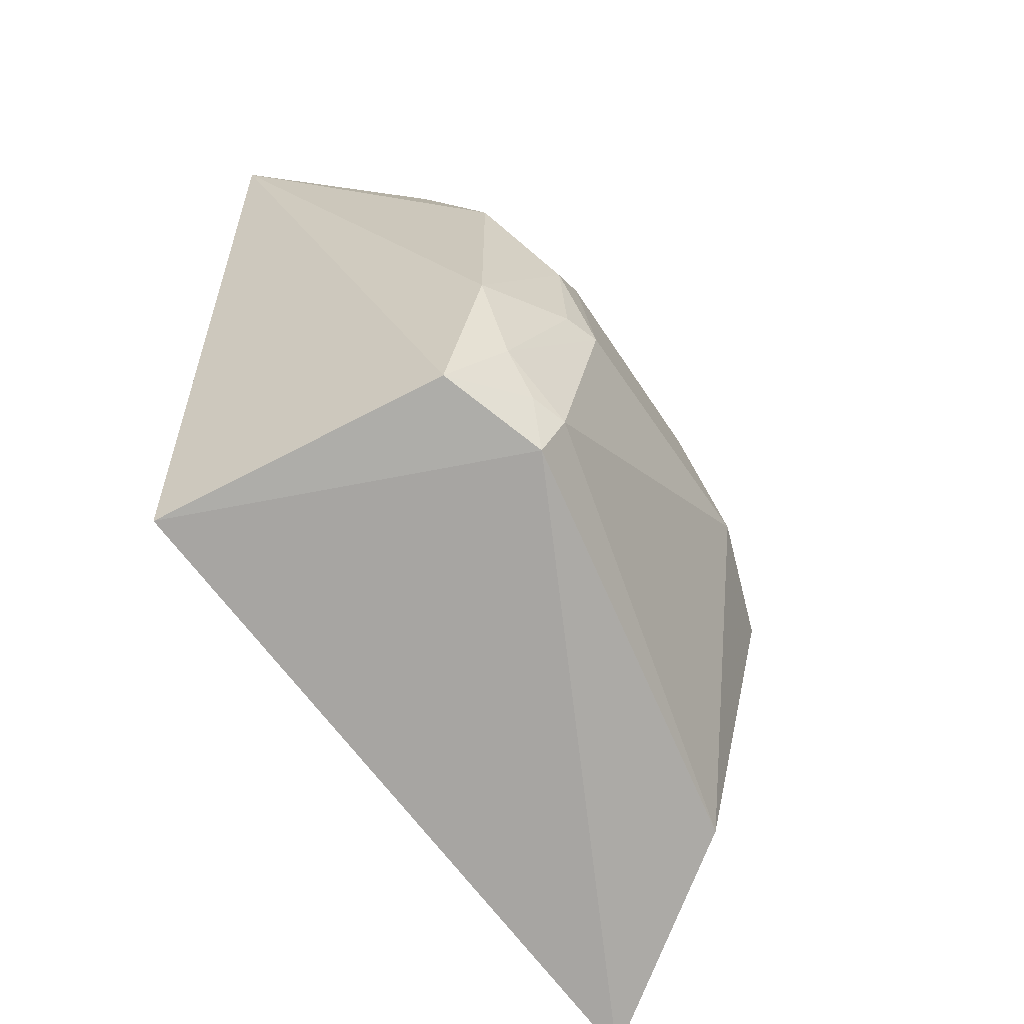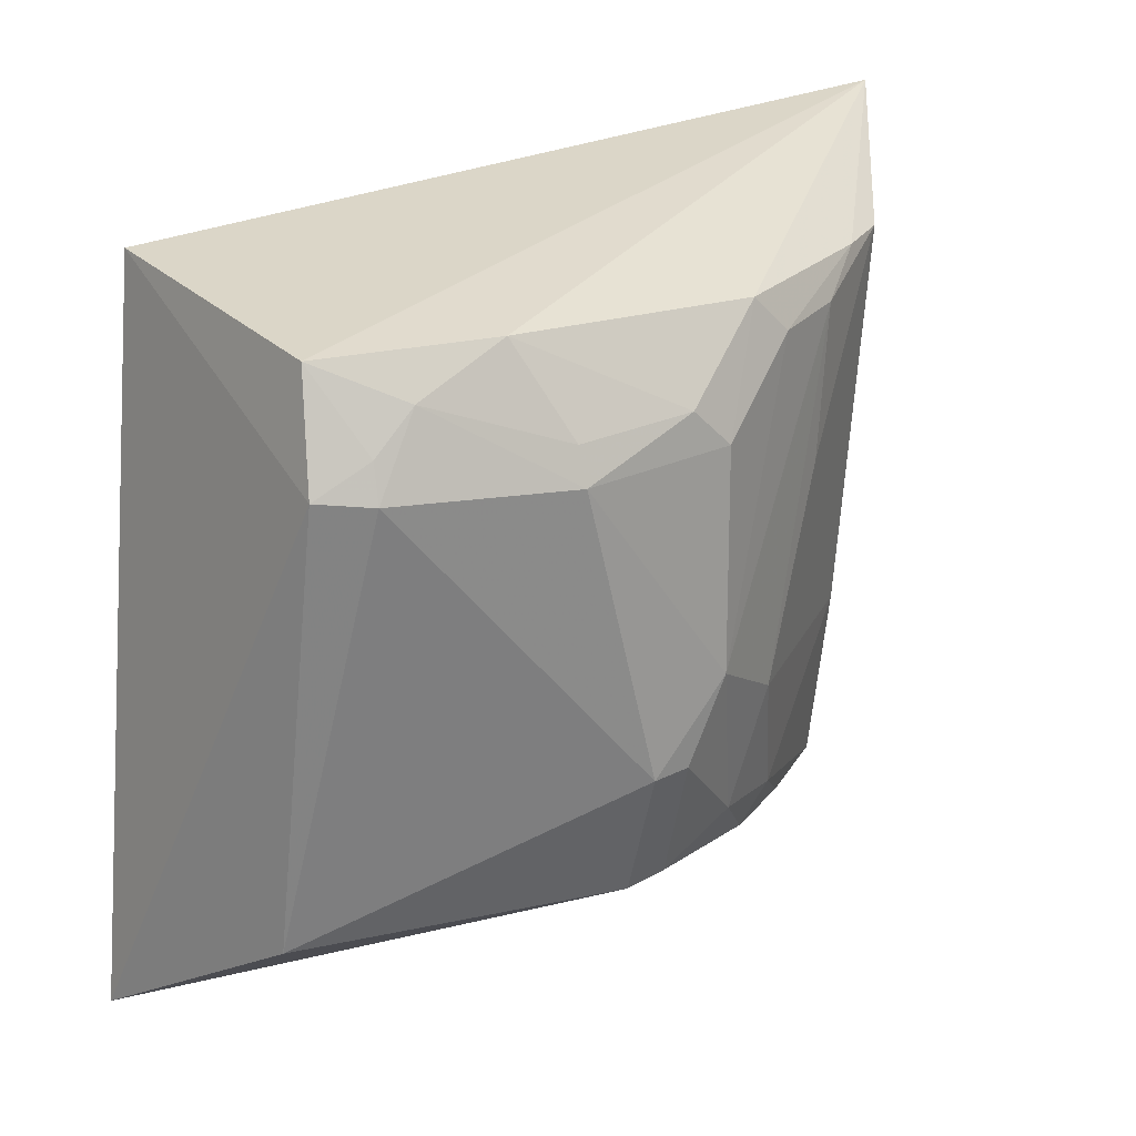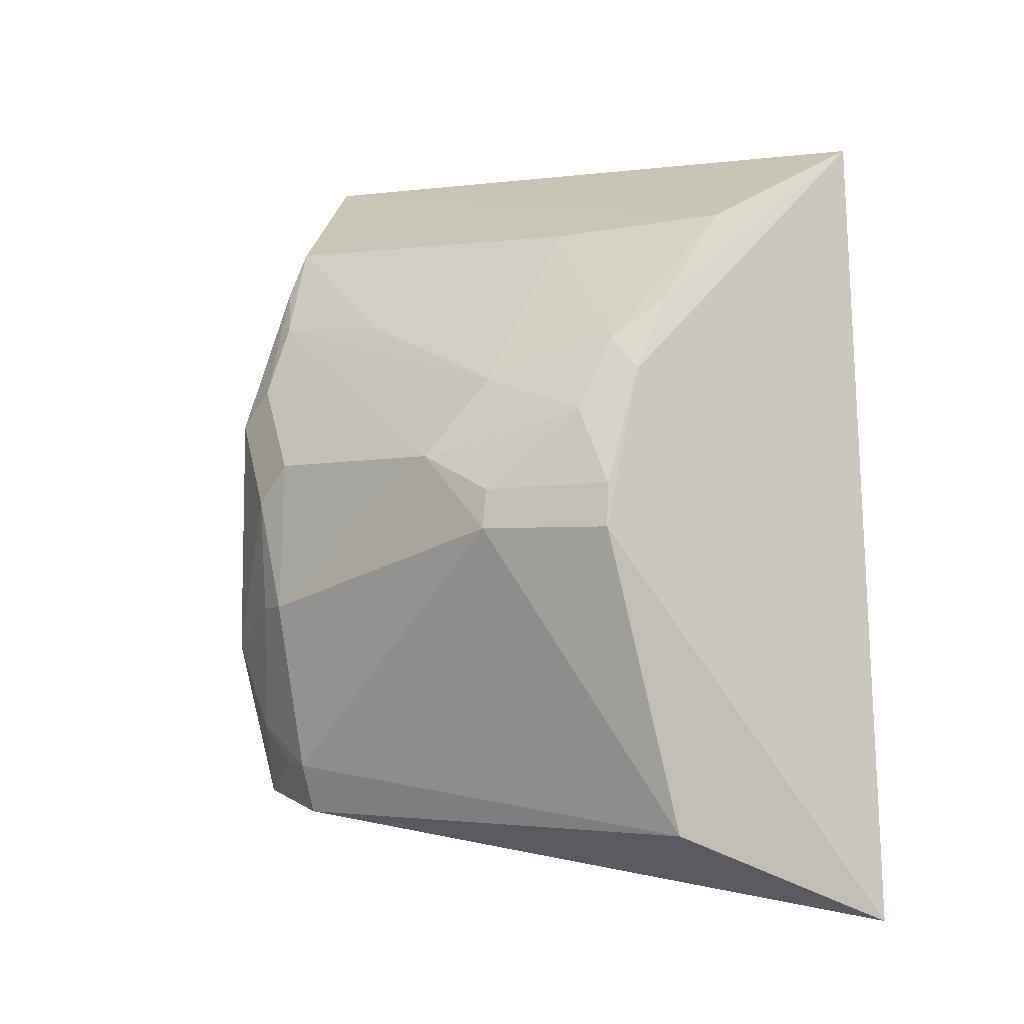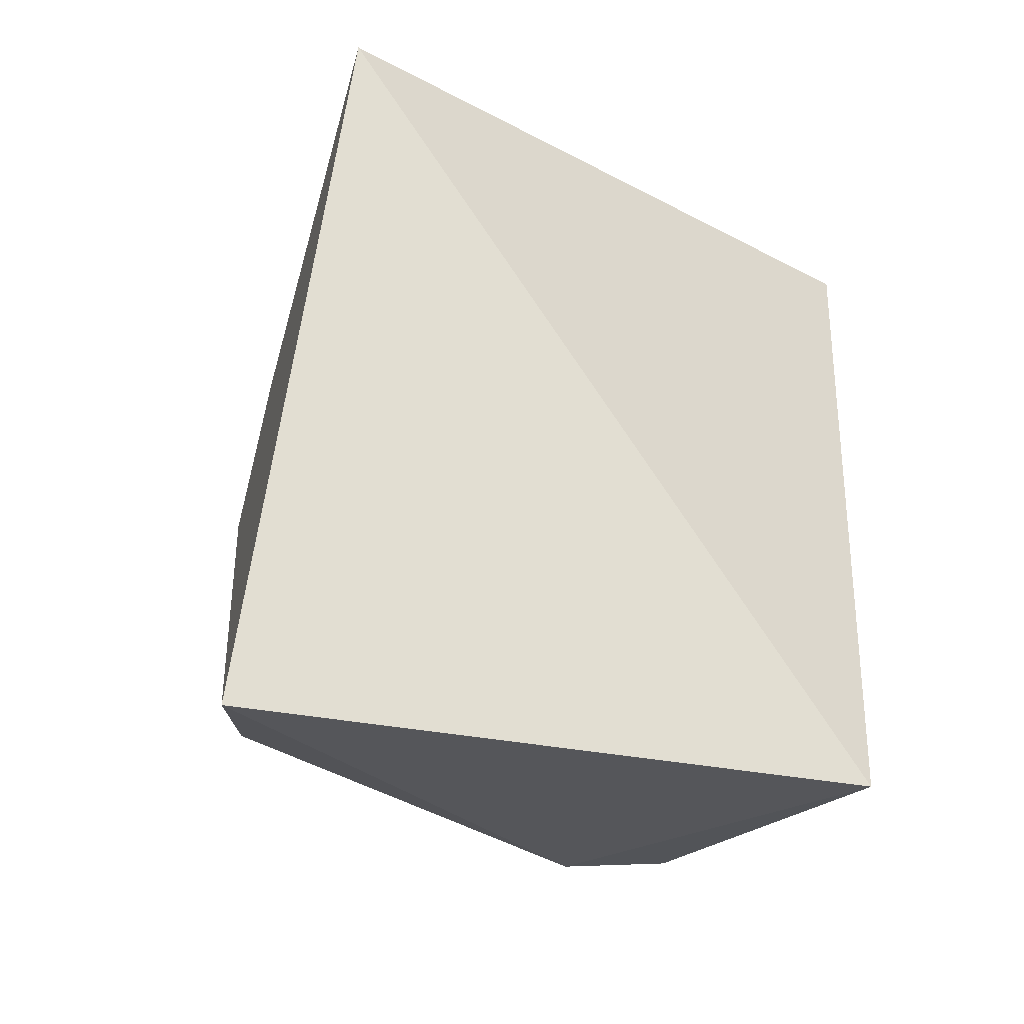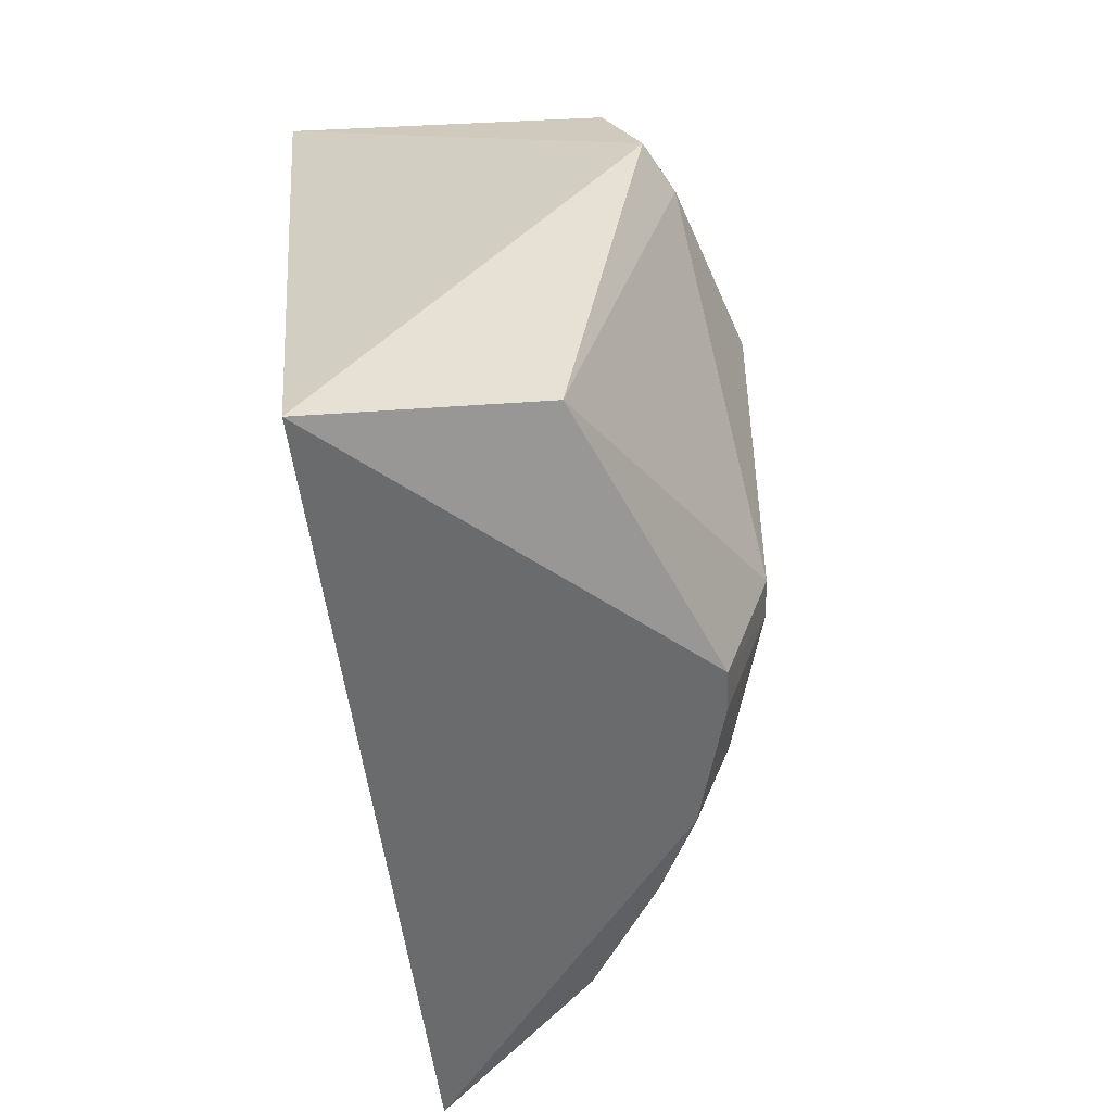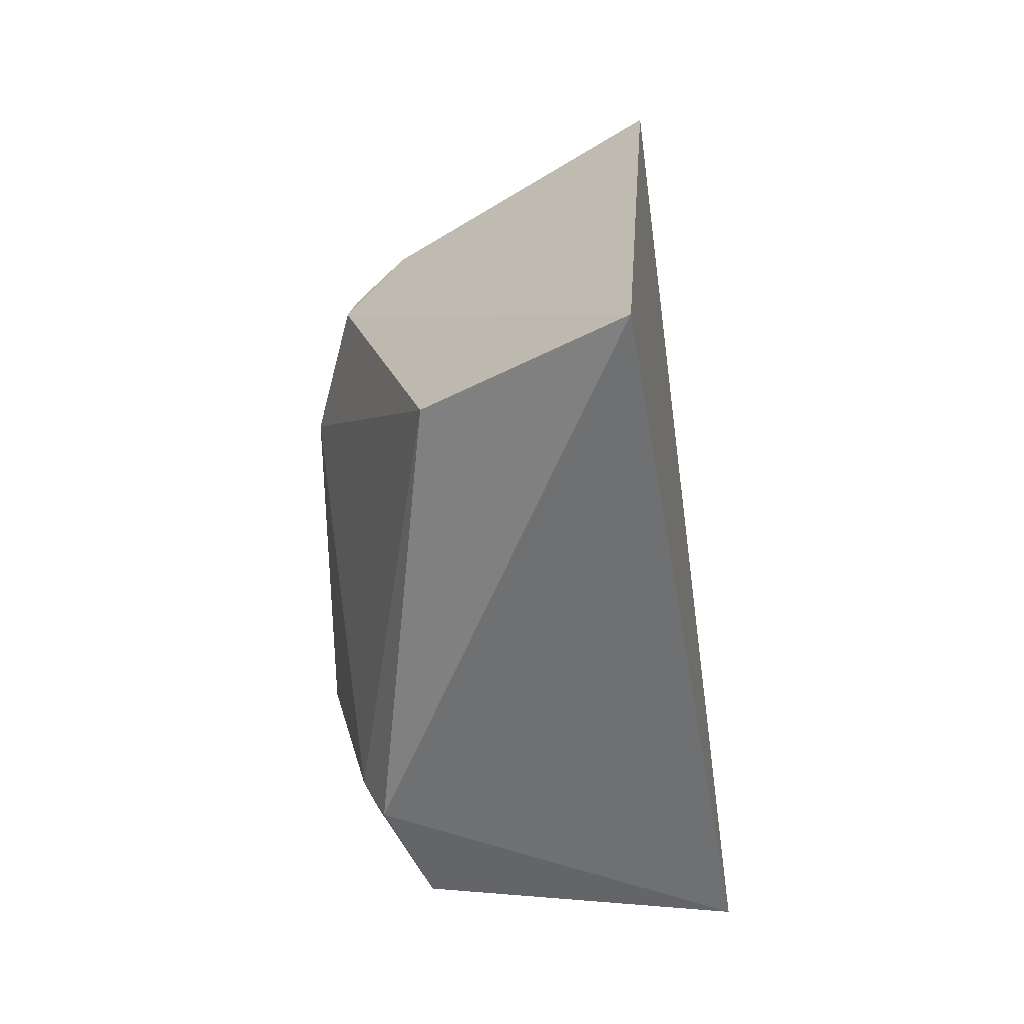
<metadata>
{"format":"obj","ext":"obj","renderer":"f3d","projection":"perspective","resolution":1024,"background":"white","views":[{"elev":-65.0,"azim":-147.3,"up":"+Z"},{"elev":21.1,"azim":-121.6,"up":"+Y"},{"elev":-3.5,"azim":-49.2,"up":"+Z"},{"elev":-34.5,"azim":55.6,"up":"+Z"},{"elev":-55.0,"azim":-169.9,"up":"+Y"},{"elev":-63.5,"azim":3.8,"up":"+Z"}]}
</metadata>
<code>
v -0.3653 -0.1274 0.1544
v -0.3817 -0.1514 -0.1212
v -0.3561 0.0849 -0.0902
v -0.3807 0.1144 0.1685
v -0.4911 -0.06276 0.01326
v -0.477 -0.1052 0.01301
v -0.4308 -0.0468 0.1235
v -0.4721 0.03816 -0.0878
v -0.4182 -0.1078 0.1253
v -0.46 0.06586 0.0963
v -0.4468 -0.112 -0.0901
v -0.4738 0.07662 -0.02627
v -0.46 -0.105 0.06719
v -0.4367 0.08068 0.1306
v -0.4798 0.03608 -0.07062
v -0.4587 0.07409 -0.08213
v -0.4886 0.04995 0.02663
v -0.4445 -0.1049 0.09281
v -0.4726 -0.08965 0.05352
v -0.474 -0.05016 0.0667
v -0.4734 0.07584 0.05786
v -0.4745 0.06174 -0.05603
v -0.4932 0.03494 -0.01226
v -0.4586 -0.09258 0.07892
v -0.4891 -0.06238 0.02661
v -0.4749 -0.1038 0.02773
v -0.4614 0.01577 0.09158
v -0.4884 0.03747 0.03996
v -0.447 0.07895 0.1136
v -0.4755 0.04837 -0.06973
v -0.489 0.0468 -0.01249
v -0.4894 -0.03439 0.03946
v -0.4732 0.0637 0.07058
f 1 2 3
f 1 3 4
f 6 2 1
f 8 3 2
f 9 1 4
f 9 4 7
f 11 6 5
f 11 8 2
f 11 2 6
f 13 6 1
f 14 7 4
f 15 11 5
f 15 8 11
f 16 12 4
f 16 4 3
f 16 3 8
f 18 13 1
f 18 1 9
f 21 12 17
f 21 4 12
f 22 12 16
f 23 15 5
f 23 22 15
f 24 18 9
f 24 9 7
f 24 7 20
f 24 20 19
f 24 19 13
f 24 13 18
f 25 5 6
f 26 6 13
f 26 13 19
f 26 25 6
f 26 19 25
f 27 14 10
f 27 10 20
f 27 20 7
f 27 7 14
f 28 17 23
f 28 21 17
f 29 10 14
f 29 14 4
f 29 4 21
f 30 22 16
f 30 16 8
f 30 8 15
f 30 15 22
f 31 23 17
f 31 17 12
f 31 12 22
f 31 22 23
f 32 25 19
f 32 19 20
f 32 20 10
f 32 5 25
f 32 28 23
f 32 23 5
f 33 21 28
f 33 29 21
f 33 10 29
f 33 32 10
f 33 28 32

</code>
